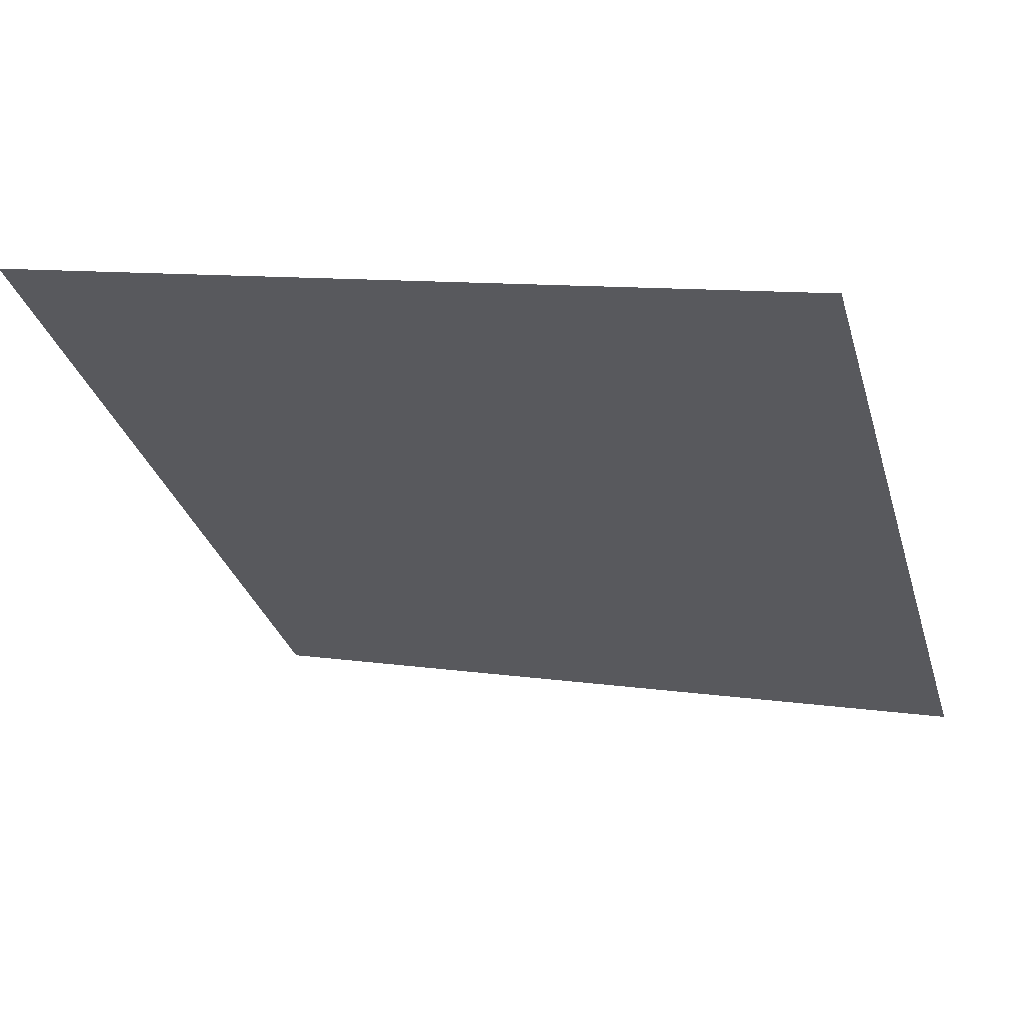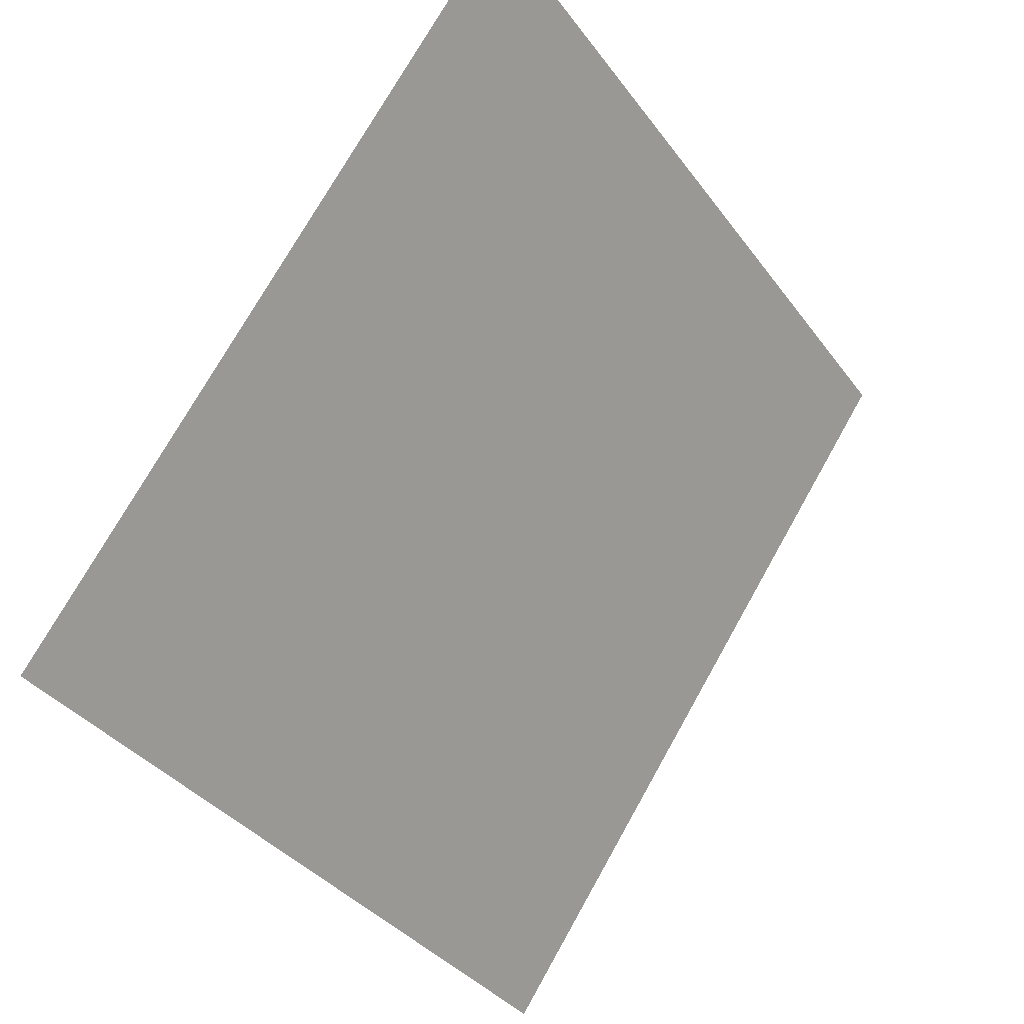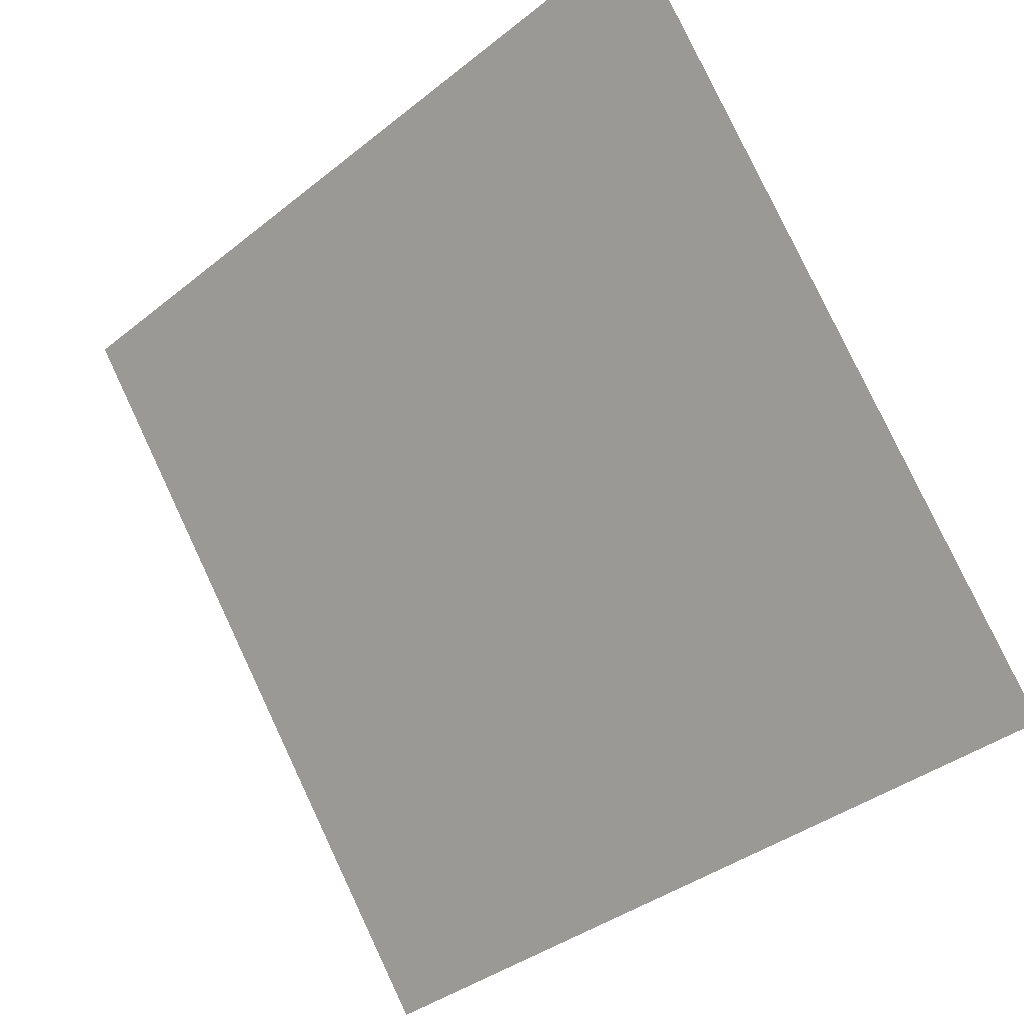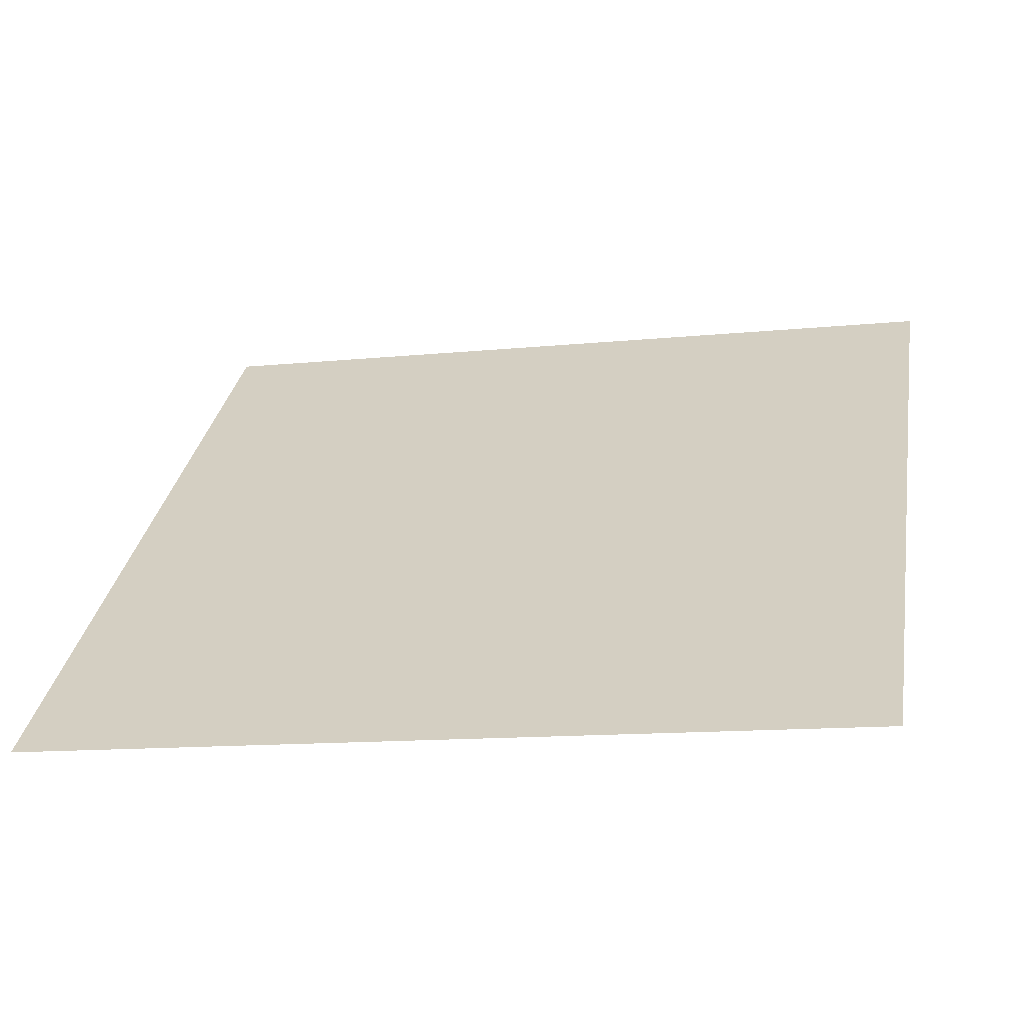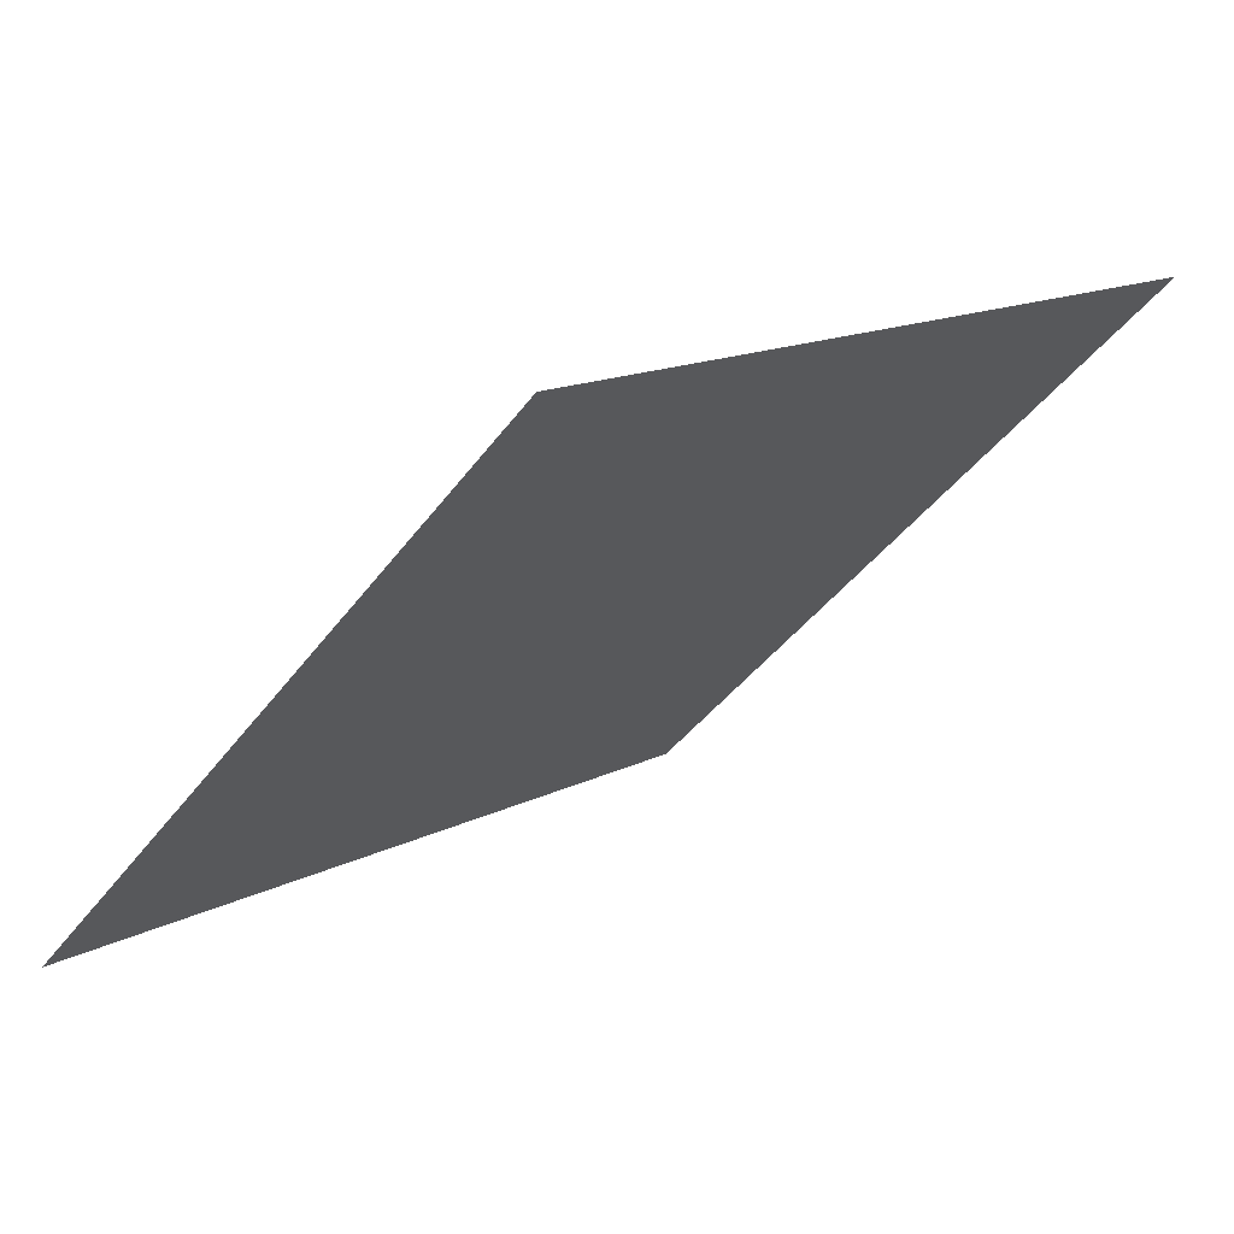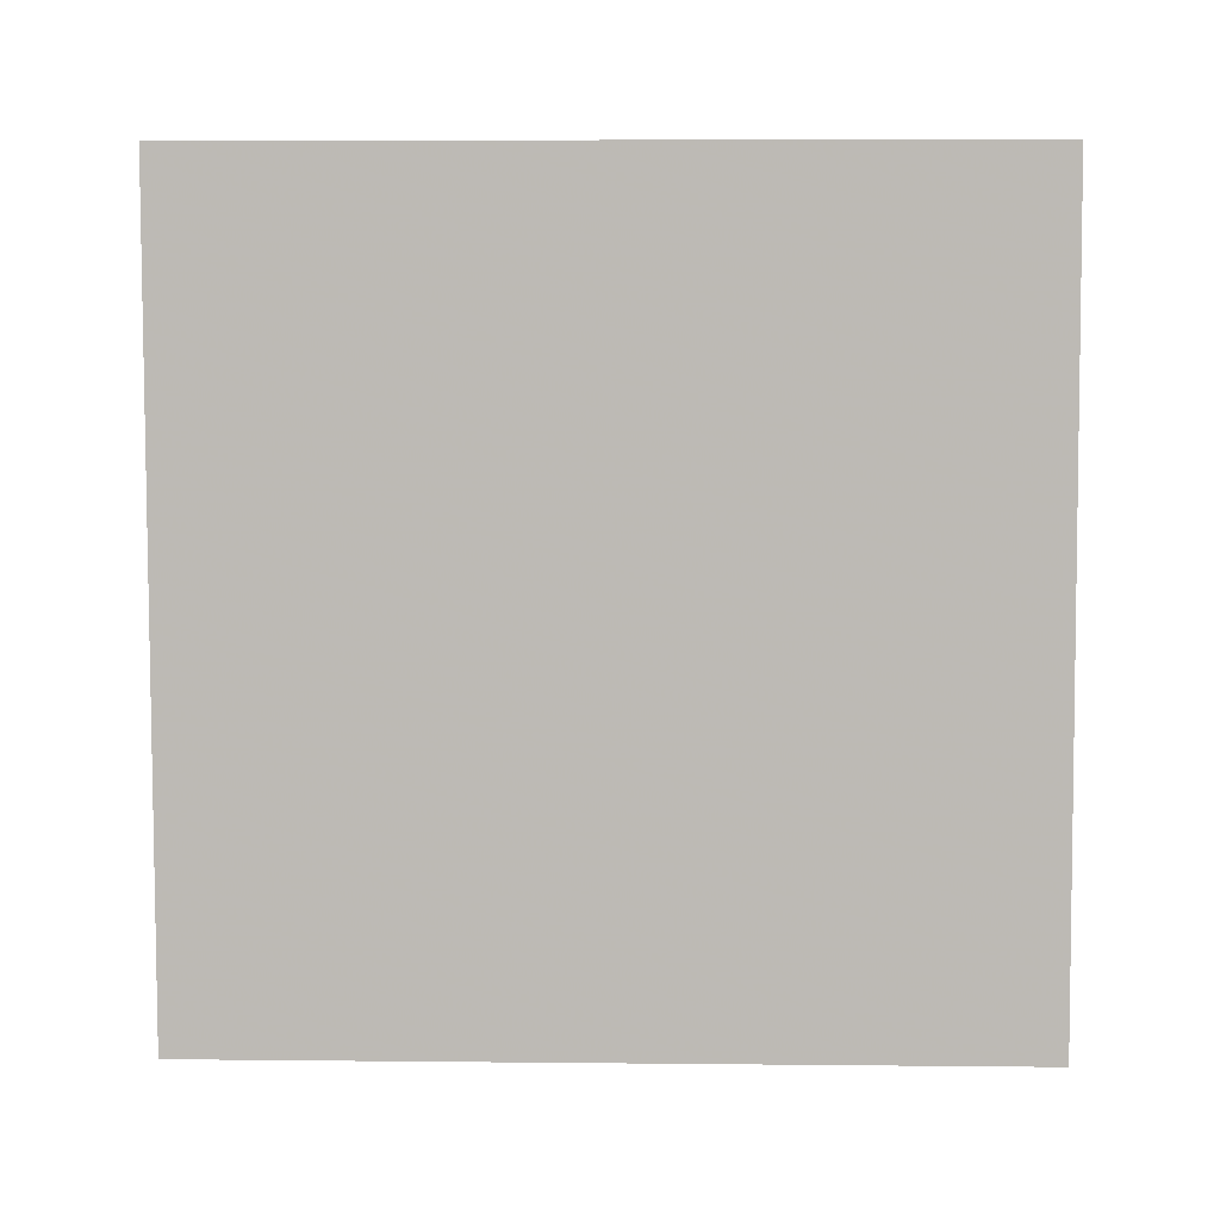
<metadata>
{"format":"obj","ext":"obj","renderer":"f3d","projection":"perspective","resolution":1024,"background":"white","views":[{"elev":6.6,"azim":20.8,"up":"+Y"},{"elev":74.4,"azim":-62.1,"up":"+Z"},{"elev":-37.6,"azim":-136.3,"up":"+Z"},{"elev":-7.2,"azim":-166.9,"up":"+Y"},{"elev":-39.1,"azim":-122.1,"up":"+Y"},{"elev":-47.4,"azim":1.5,"up":"+Y"}]}
</metadata>
<code>
v -0.1258 0.7457 0.4505
v -0.1324 0.7459 0.4505
v -0.1322 0.7498 0.4558
v -0.1257 0.7496 0.4557
f 4 3 2 1

</code>
